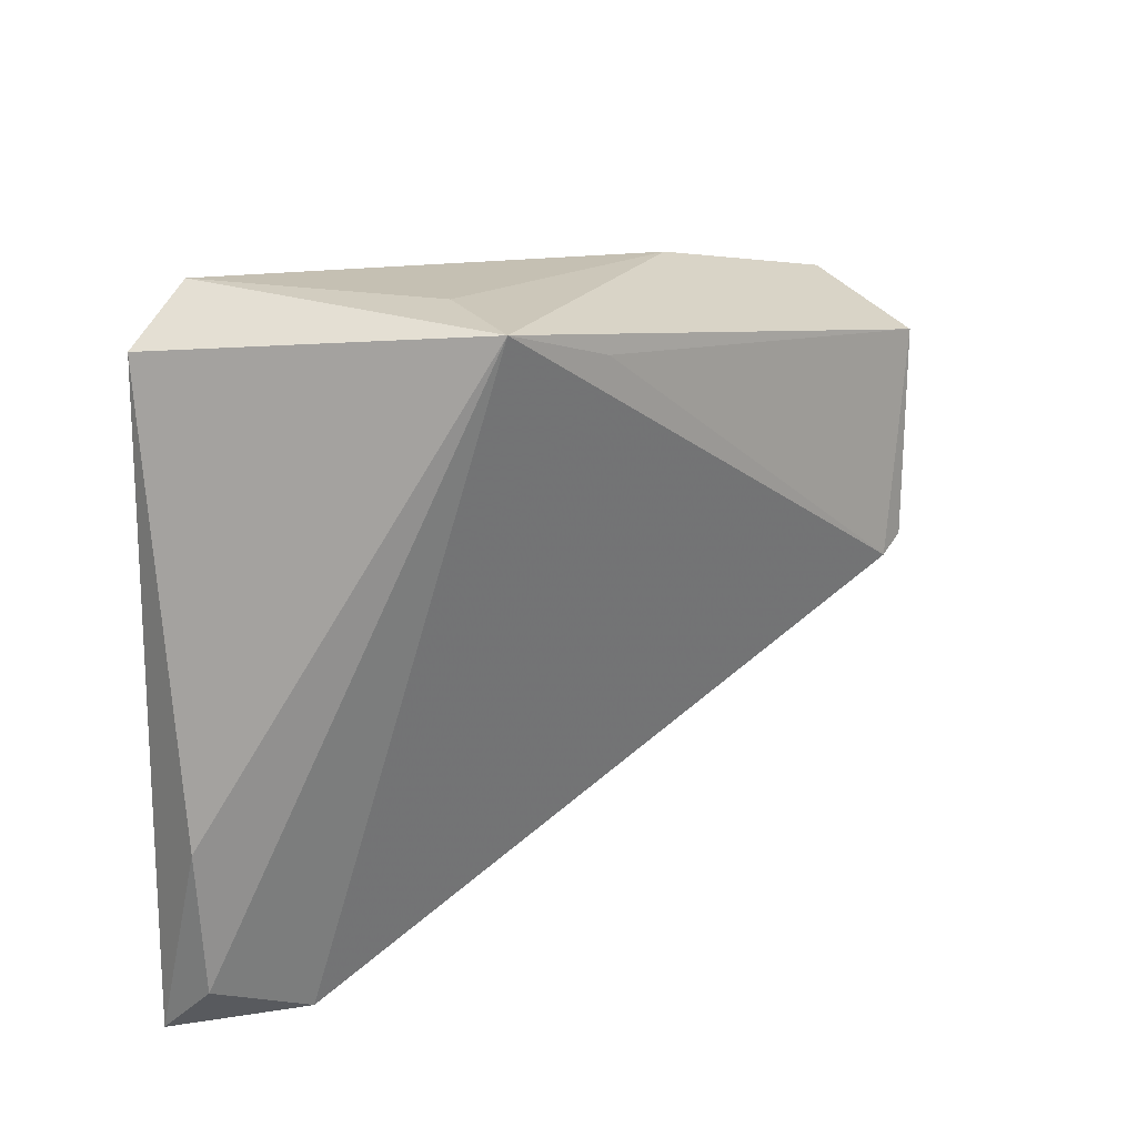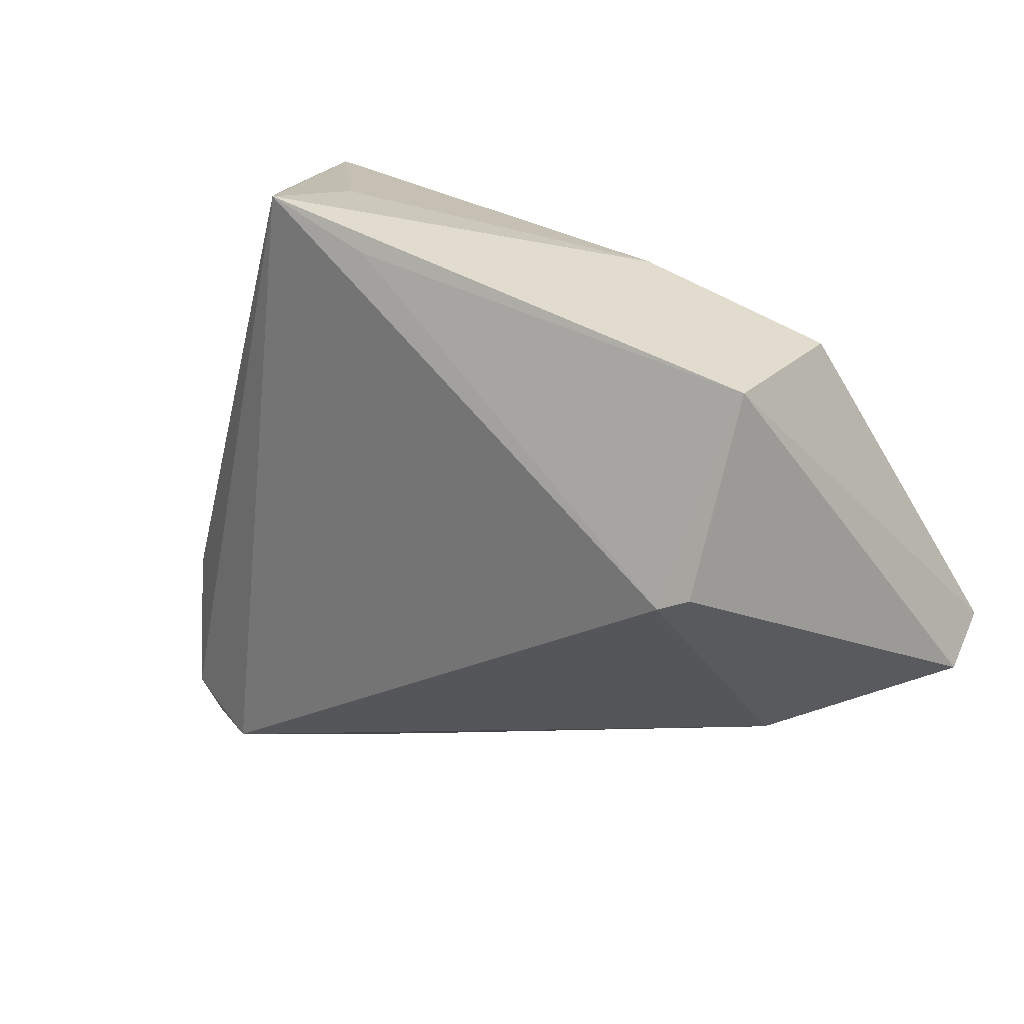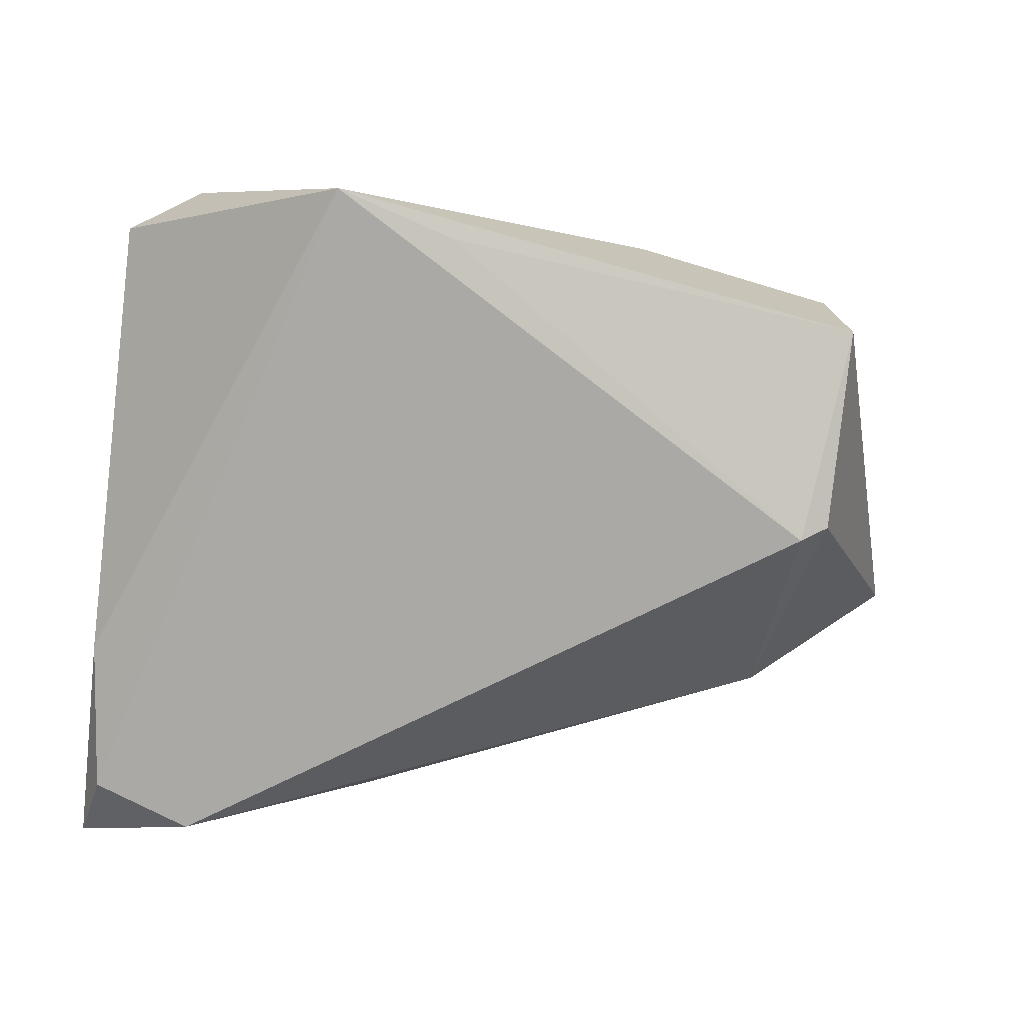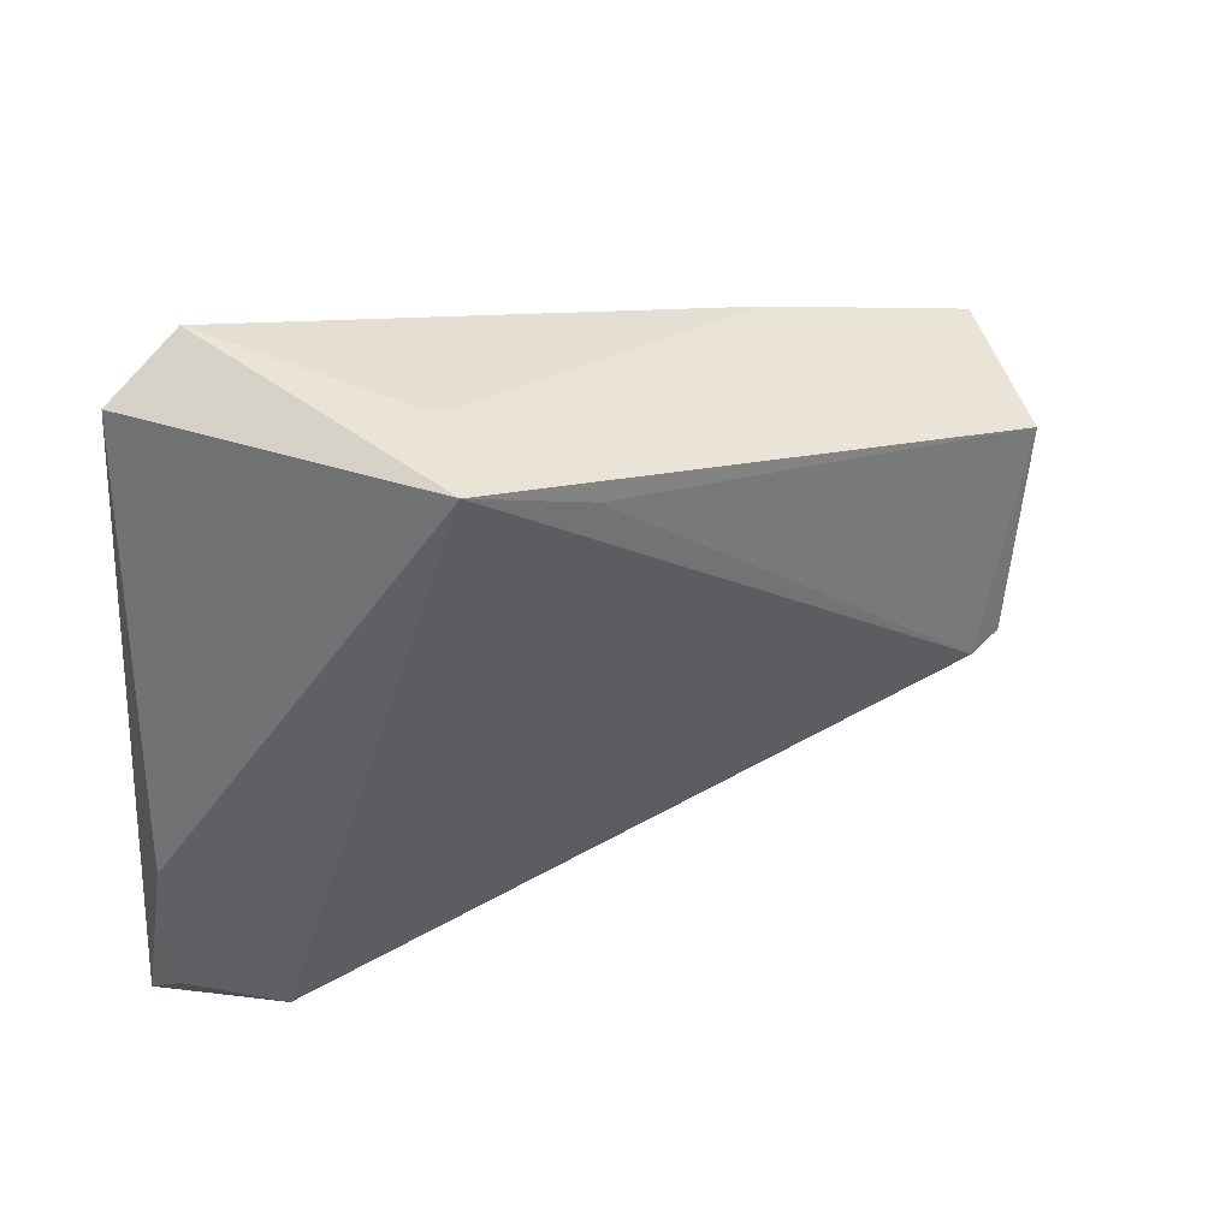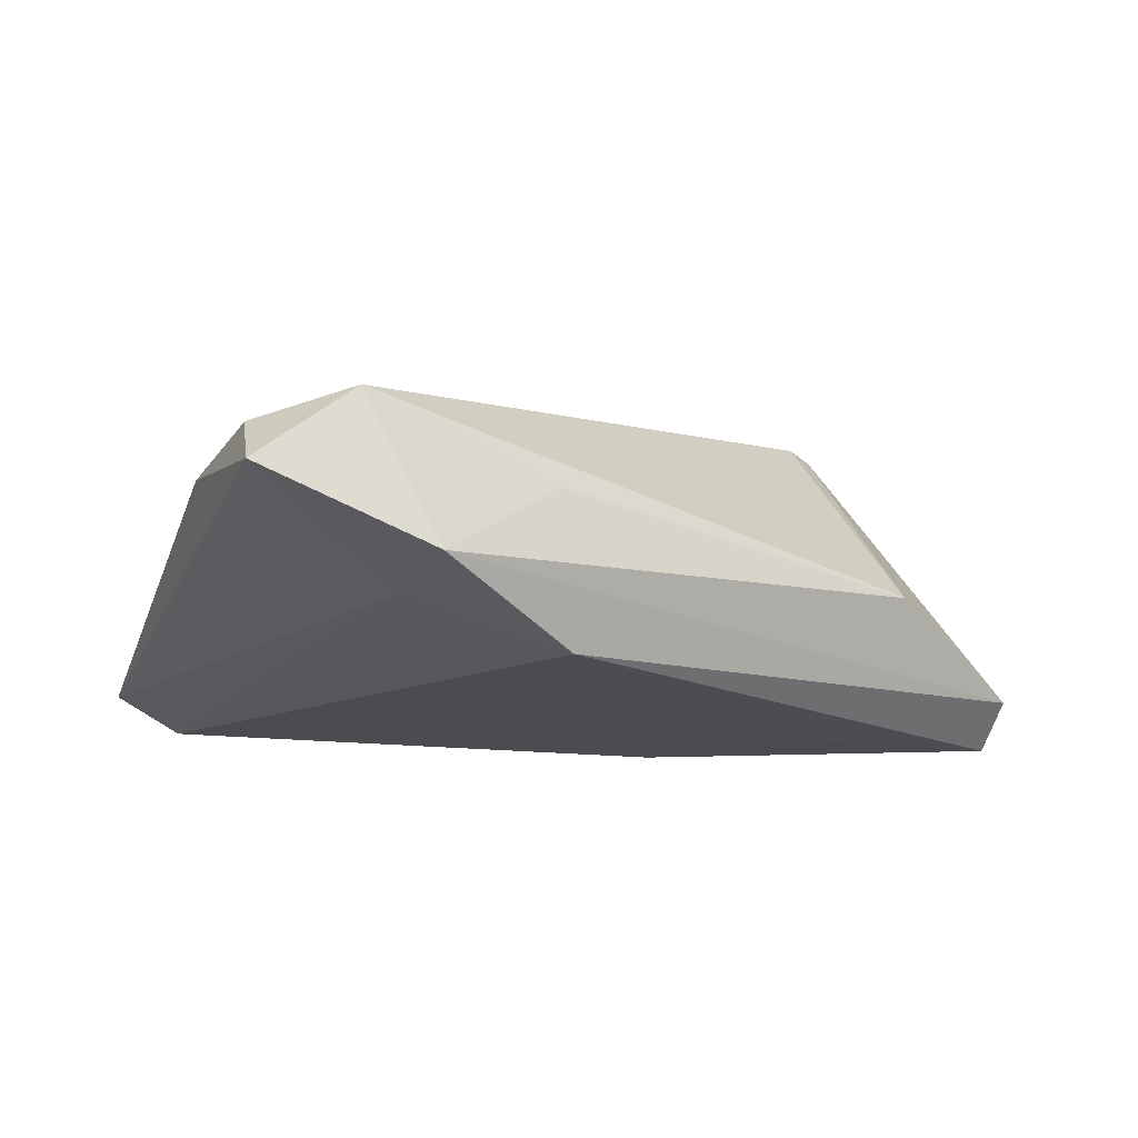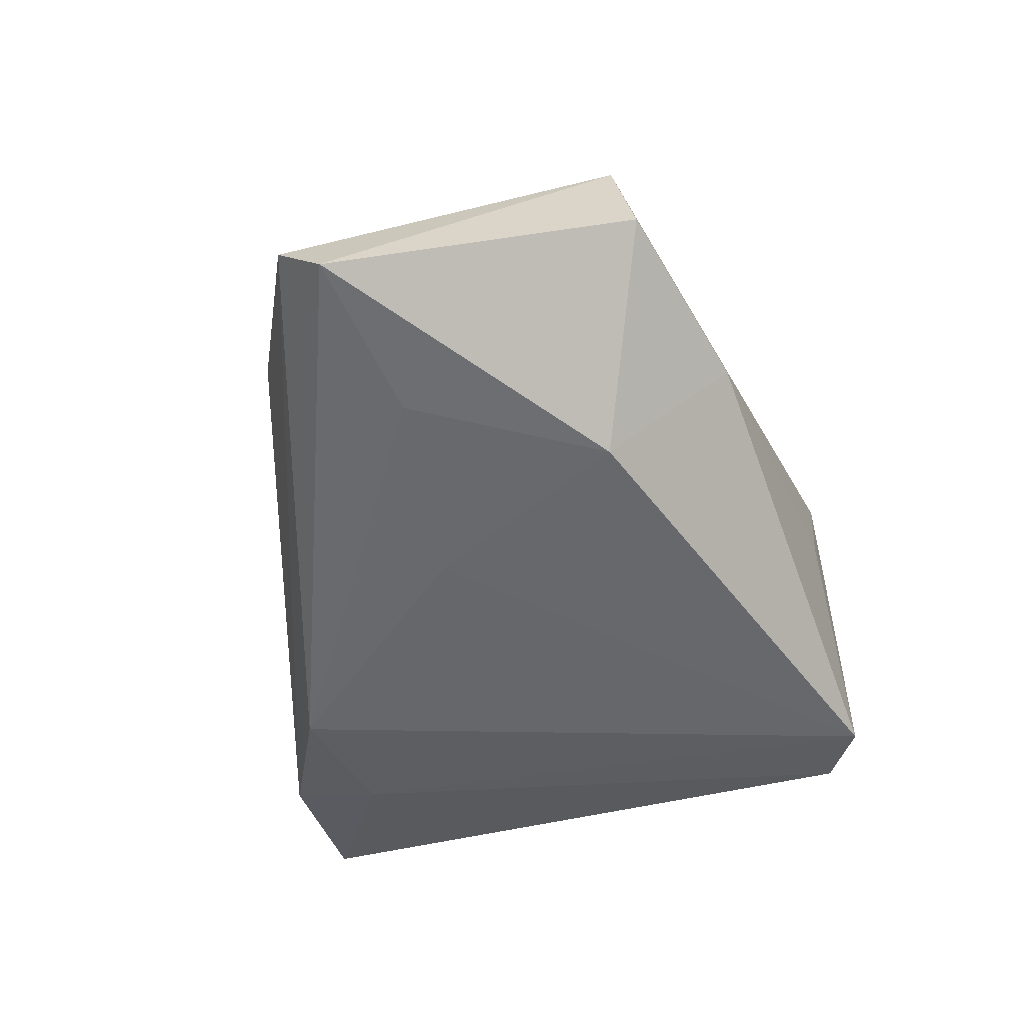
<metadata>
{"format":"obj","ext":"obj","renderer":"f3d","projection":"perspective","resolution":1024,"background":"white","views":[{"elev":27.8,"azim":-42.4,"up":"+Y"},{"elev":16.0,"azim":32.3,"up":"+Y"},{"elev":7.5,"azim":-10.5,"up":"+Y"},{"elev":45.1,"azim":-26.0,"up":"+Y"},{"elev":-16.4,"azim":-25.8,"up":"+Z"},{"elev":-53.0,"azim":103.9,"up":"+Z"}]}
</metadata>
<code>
v 0.02401 0.01564 -0.01711
v -0.05156 -0.0368 0.00286
v 0.0401 -0.002854 0.02247
v 0.06001 -0.0122 -0.01812
v -0.04042 -0.04181 0.007175
v 0.02141 0.03201 -0.0005738
v -0.03229 -0.03281 -0.01278
v 0.04606 0.0247 0.001626
v -0.03589 0.03942 -0.01476
v -0.03167 -0.04445 -0.01084
v -0.02127 0.03947 0.02043
v -0.04562 0.03467 -0.0116
v 0.03766 -0.008093 -0.01812
v -0.01244 -0.03618 -0.01812
v 0.05965 -0.01803 -0.01279
v 0.03634 -0.00426 0.0234
v 0.03817 -0.02741 -0.003319
v -0.05149 -0.0188 0.001689
v -0.01524 -0.03867 0.0002533
v 0.01122 -0.009943 -0.01781
v 0.04437 0.02164 0.01851
v -0.05361 -0.04445 -0.003986
v -0.00734 0.03346 0.02052
v -0.0183 0.03894 0.00794
f 12 11 9
f 5 16 11
f 5 17 16
f 4 14 13
f 9 6 1
f 4 13 1
f 9 11 24
f 24 6 9
f 11 6 24
f 18 12 22
f 11 12 18
f 9 14 7
f 7 12 9
f 22 12 7
f 15 14 4
f 4 21 15
f 22 7 10
f 10 7 14
f 10 5 22
f 14 15 10
f 10 15 17
f 20 13 14
f 20 1 13
f 20 14 9
f 9 1 20
f 11 16 23
f 23 21 11
f 16 21 23
f 8 6 11
f 11 21 8
f 8 21 4
f 4 1 8
f 8 1 6
f 2 5 11
f 11 18 2
f 22 5 2
f 2 18 22
f 3 21 16
f 3 15 21
f 16 17 3
f 17 15 3
f 17 5 19
f 19 10 17
f 5 10 19

</code>
